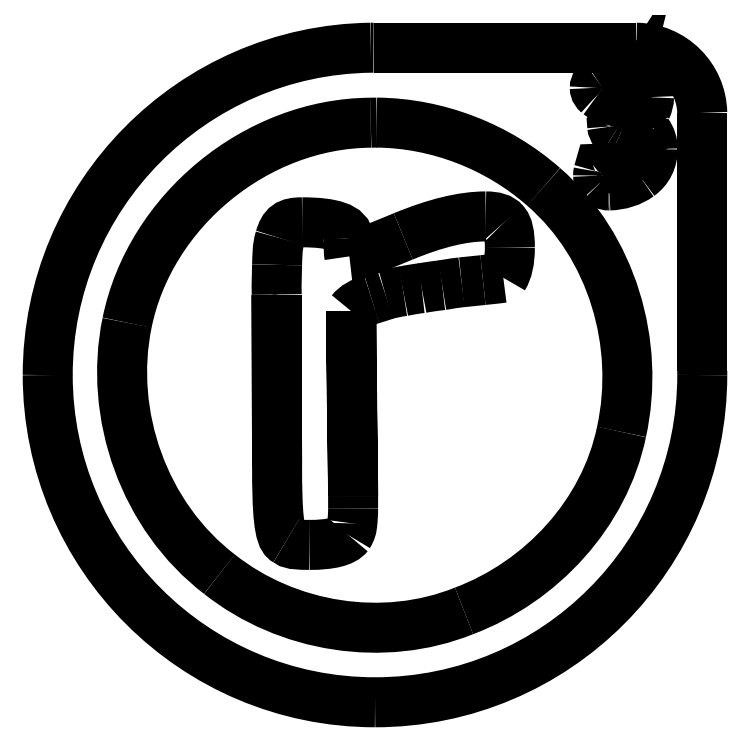
<metadata>
{"format":"dxf","ext":"dxf","renderer":"ezdxf+matplotlib","layout":"modelspace","background":"white","min_lineweight":24,"dpi":150}
</metadata>
<code>
0
SECTION
2
ENTITIES
0
SPLINE
8
Layer_1
70
8
71
3
72
8
73
4
74
0
40
0
40
0
40
0
40
0
40
1
40
1
40
1
40
1
10
86.91
20
188.7
30
0
10
77.71
20
188.5
30
0
10
70.28
20
181
30
0
10
70.28
20
171.8
30
0
0
SPLINE
8
Layer_1
70
8
71
3
72
8
73
4
74
0
40
0
40
0
40
0
40
0
40
1
40
1
40
1
40
1
10
70.28
20
171.8
30
0
10
70.28
20
162.5
30
0
10
77.83
20
154.9
30
0
10
87.13
20
154.9
30
0
0
SPLINE
8
Layer_1
70
8
71
3
72
8
73
4
74
0
40
0
40
0
40
0
40
0
40
1
40
1
40
1
40
1
10
87.13
20
154.9
30
0
10
96.44
20
154.9
30
0
10
104
20
162.5
30
0
10
104
20
171.8
30
0
0
SPLINE
8
Layer_1
70
8
71
3
72
8
73
4
74
0
40
0
40
0
40
0
40
0
40
1
40
1
40
1
40
1
10
104
20
171.8
30
0
10
104
20
171.9
30
0
10
104
20
171.9
30
0
10
104
20
172
30
0
0
SPLINE
8
Layer_1
70
8
71
3
72
8
73
4
74
0
40
0
40
0
40
0
40
0
40
1
40
1
40
1
40
1
10
104
20
185.3
30
0
10
103.9
20
187.2
30
0
10
102.4
20
188.6
30
0
10
100.6
20
188.7
30
0
0
LWPOLYLINE
8
Layer_1
90
2
70
1
10
104
20
172
30
0
10
104
20
185.3
30
0
0
SPLINE
8
Layer_1
70
8
71
3
72
8
73
4
74
0
40
0
40
0
40
0
40
0
40
1
40
1
40
1
40
1
10
87.06
20
188.7
30
0
10
87.01
20
188.7
30
0
10
86.96
20
188.7
30
0
10
86.91
20
188.7
30
0
0
LWPOLYLINE
8
Layer_1
90
3
70
1
10
100.6
20
188.7
30
0
10
87.13
20
188.7
30
0
10
87.06
20
188.7
30
0
0
SPLINE
8
Layer_1
70
8
71
3
72
8
73
4
74
0
40
0
40
0
40
0
40
0
40
1
40
1
40
1
40
1
10
99.76
20
187.2
30
0
10
100.2
20
187.2
30
0
10
100.5
20
187.1
30
0
10
100.8
20
186.9
30
0
0
SPLINE
8
Layer_1
70
8
71
3
72
8
73
4
74
0
40
0
40
0
40
0
40
0
40
1
40
1
40
1
40
1
10
100.8
20
186.9
30
0
10
101.1
20
186.7
30
0
10
101.2
20
186.4
30
0
10
101.2
20
186.1
30
0
0
SPLINE
8
Layer_1
70
8
71
3
72
8
73
4
74
0
40
0
40
0
40
0
40
0
40
1
40
1
40
1
40
1
10
101.2
20
186.1
30
0
10
101.2
20
185.9
30
0
10
101.2
20
185.7
30
0
10
101.1
20
185.5
30
0
0
SPLINE
8
Layer_1
70
8
71
3
72
8
73
4
74
0
40
0
40
0
40
0
40
0
40
1
40
1
40
1
40
1
10
101.1
20
185.5
30
0
10
101
20
185.3
30
0
10
100.9
20
185.2
30
0
10
100.8
20
185.1
30
0
0
SPLINE
8
Layer_1
70
8
71
3
72
8
73
4
74
0
40
0
40
0
40
0
40
0
40
1
40
1
40
1
40
1
10
100.8
20
185.1
30
0
10
100.7
20
185
30
0
10
100.7
20
184.9
30
0
10
100.6
20
184.8
30
0
0
SPLINE
8
Layer_1
70
8
71
3
72
8
73
4
74
0
40
0
40
0
40
0
40
0
40
1
40
1
40
1
40
1
10
100.6
20
184.8
30
0
10
100.8
20
184.7
30
0
10
101
20
184.5
30
0
10
101.2
20
184.3
30
0
0
LWPOLYLINE
8
Layer_1
90
2
70
1
10
86.91
20
188.7
30
0
10
86.91
20
188.7
30
0
0
SPLINE
8
Layer_1
70
8
71
3
72
8
73
4
74
0
40
0
40
0
40
0
40
0
40
1
40
1
40
1
40
1
10
101.2
20
184.3
30
0
10
101.2
20
184.3
30
0
10
101.2
20
184.3
30
0
10
101.2
20
184.3
30
0
0
SPLINE
8
Layer_1
70
8
71
3
72
8
73
4
74
0
40
0
40
0
40
0
40
0
40
1
40
1
40
1
40
1
10
101.2
20
184.3
30
0
10
101.3
20
184
30
0
10
101.4
20
183.7
30
0
10
101.4
20
183.4
30
0
0
SPLINE
8
Layer_1
70
8
71
3
72
8
73
4
74
0
40
0
40
0
40
0
40
0
40
1
40
1
40
1
40
1
10
101.4
20
183.4
30
0
10
101.4
20
182.9
30
0
10
101.2
20
182.4
30
0
10
100.7
20
182.1
30
0
0
SPLINE
8
Layer_1
70
8
71
3
72
8
73
4
74
0
40
0
40
0
40
0
40
0
40
1
40
1
40
1
40
1
10
100.7
20
182.1
30
0
10
100.3
20
181.8
30
0
10
99.79
20
181.6
30
0
10
99.18
20
181.6
30
0
0
SPLINE
8
Layer_1
70
8
71
3
72
8
73
4
74
0
40
0
40
0
40
0
40
0
40
1
40
1
40
1
40
1
10
99.18
20
181.6
30
0
10
99.18
20
181.6
30
0
10
99.18
20
181.6
30
0
10
99.18
20
181.6
30
0
0
SPLINE
8
Layer_1
70
8
71
3
72
8
73
4
74
0
40
0
40
0
40
0
40
0
40
1
40
1
40
1
40
1
10
99.18
20
181.6
30
0
10
99.03
20
181.6
30
0
10
98.88
20
181.6
30
0
10
98.78
20
181.7
30
0
0
SPLINE
8
Layer_1
70
8
71
3
72
8
73
4
74
0
40
0
40
0
40
0
40
0
40
1
40
1
40
1
40
1
10
98.78
20
181.7
30
0
10
98.7
20
181.8
30
0
10
98.62
20
181.9
30
0
10
98.62
20
182.1
30
0
0
SPLINE
8
Layer_1
70
8
71
3
72
8
73
4
74
0
40
0
40
0
40
0
40
0
40
1
40
1
40
1
40
1
10
98.62
20
182.1
30
0
10
98.62
20
182.1
30
0
10
98.63
20
182.2
30
0
10
98.64
20
182.3
30
0
0
LWPOLYLINE
8
Layer_1
90
2
70
1
10
101.2
20
184.3
30
0
10
101.2
20
184.3
30
0
0
SPLINE
8
Layer_1
70
8
71
3
72
8
73
4
74
0
40
0
40
0
40
0
40
0
40
1
40
1
40
1
40
1
10
98.86
20
182.4
30
0
10
99.38
20
182.4
30
0
10
99.75
20
182.6
30
0
10
99.97
20
182.7
30
0
0
SPLINE
8
Layer_1
70
8
71
3
72
8
73
4
74
0
40
0
40
0
40
0
40
0
40
1
40
1
40
1
40
1
10
99.97
20
182.7
30
0
10
100.2
20
182.9
30
0
10
100.3
20
183.1
30
0
10
100.3
20
183.5
30
0
0
SPLINE
8
Layer_1
70
8
71
3
72
8
73
4
74
0
40
0
40
0
40
0
40
0
40
1
40
1
40
1
40
1
10
100.3
20
183.5
30
0
10
100.3
20
183.9
30
0
10
100.1
20
184.1
30
0
10
99.77
20
184.2
30
0
0
SPLINE
8
Layer_1
70
8
71
3
72
8
73
4
74
0
40
0
40
0
40
0
40
0
40
1
40
1
40
1
40
1
10
99.77
20
184.2
30
0
10
99.67
20
184.3
30
0
10
99.59
20
184.3
30
0
10
99.52
20
184.4
30
0
0
SPLINE
8
Layer_1
70
8
71
3
72
8
73
4
74
0
40
0
40
0
40
0
40
0
40
1
40
1
40
1
40
1
10
99.52
20
184.4
30
0
10
99.46
20
184.4
30
0
10
99.37
20
184.4
30
0
10
99.35
20
184.6
30
0
0
LWPOLYLINE
8
Layer_1
90
3
70
1
10
98.64
20
182.3
30
0
10
98.69
20
182.4
30
0
10
98.86
20
182.4
30
0
0
SPLINE
8
Layer_1
70
8
71
3
72
8
73
4
74
0
40
0
40
0
40
0
40
0
40
1
40
1
40
1
40
1
10
99.39
20
184.8
30
0
10
99.44
20
184.8
30
0
10
99.53
20
185
30
0
10
99.67
20
185.1
30
0
0
LWPOLYLINE
8
Layer_1
90
3
70
1
10
99.35
20
184.6
30
0
10
99.34
20
184.7
30
0
10
99.39
20
184.8
30
0
0
SPLINE
8
Layer_1
70
8
71
3
72
8
73
4
74
0
40
0
40
0
40
0
40
0
40
1
40
1
40
1
40
1
10
99.67
20
185.1
30
0
10
99.81
20
185.3
30
0
10
99.91
20
185.4
30
0
10
99.99
20
185.6
30
0
0
LWPOLYLINE
8
Layer_1
90
2
70
1
10
99.67
20
185.1
30
0
10
99.67
20
185.1
30
0
0
SPLINE
8
Layer_1
70
8
71
3
72
8
73
4
74
0
40
0
40
0
40
0
40
0
40
1
40
1
40
1
40
1
10
99.99
20
185.6
30
0
10
100.1
20
185.7
30
0
10
100.1
20
185.8
30
0
10
100.1
20
185.9
30
0
0
SPLINE
8
Layer_1
70
8
71
3
72
8
73
4
74
0
40
0
40
0
40
0
40
0
40
1
40
1
40
1
40
1
10
100.1
20
185.9
30
0
10
100.1
20
186.1
30
0
10
100.1
20
186.1
30
0
10
99.98
20
186.2
30
0
0
SPLINE
8
Layer_1
70
8
71
3
72
8
73
4
74
0
40
0
40
0
40
0
40
0
40
1
40
1
40
1
40
1
10
99.98
20
186.2
30
0
10
99.91
20
186.3
30
0
10
99.81
20
186.3
30
0
10
99.61
20
186.3
30
0
0
SPLINE
8
Layer_1
70
8
71
3
72
8
73
4
74
0
40
0
40
0
40
0
40
0
40
1
40
1
40
1
40
1
10
99.61
20
186.3
30
0
10
99.58
20
186.3
30
0
10
99.45
20
186.3
30
0
10
99.27
20
186.2
30
0
0
SPLINE
8
Layer_1
70
8
71
3
72
8
73
4
74
0
40
0
40
0
40
0
40
0
40
1
40
1
40
1
40
1
10
99.27
20
186.2
30
0
10
99.18
20
186.2
30
0
10
99.1
20
186.2
30
0
10
99.05
20
186.2
30
0
0
SPLINE
8
Layer_1
70
8
71
3
72
8
73
4
74
0
40
0
40
0
40
0
40
0
40
1
40
1
40
1
40
1
10
99.05
20
186.2
30
0
10
98.99
20
186.2
30
0
10
98.97
20
186.2
30
0
10
98.9
20
186.2
30
0
0
SPLINE
8
Layer_1
70
8
71
3
72
8
73
4
74
0
40
0
40
0
40
0
40
0
40
1
40
1
40
1
40
1
10
98.9
20
186.2
30
0
10
98.76
20
186.2
30
0
10
98.7
20
186.2
30
0
10
98.63
20
186.3
30
0
0
LWPOLYLINE
8
Layer_1
90
2
70
1
10
99.99
20
185.6
30
0
10
99.99
20
185.6
30
0
0
SPLINE
8
Layer_1
70
8
71
3
72
8
73
4
74
0
40
0
40
0
40
0
40
0
40
1
40
1
40
1
40
1
10
98.62
20
186.3
30
0
10
98.53
20
186.4
30
0
10
98.45
20
186.5
30
0
10
98.45
20
186.6
30
0
0
SPLINE
8
Layer_1
70
8
71
3
72
8
73
4
74
0
40
0
40
0
40
0
40
0
40
1
40
1
40
1
40
1
10
98.45
20
186.6
30
0
10
98.45
20
186.7
30
0
10
98.55
20
186.8
30
0
10
98.64
20
186.9
30
0
0
SPLINE
8
Layer_1
70
8
71
3
72
8
73
4
74
0
40
0
40
0
40
0
40
0
40
1
40
1
40
1
40
1
10
98.64
20
186.9
30
0
10
98.72
20
187
30
0
10
98.82
20
187
30
0
10
98.95
20
187.1
30
0
0
SPLINE
8
Layer_1
70
8
71
3
72
8
73
4
74
0
40
0
40
0
40
0
40
0
40
1
40
1
40
1
40
1
10
98.95
20
187.1
30
0
10
99.22
20
187.2
30
0
10
99.49
20
187.2
30
0
10
99.76
20
187.2
30
0
0
LWPOLYLINE
8
Layer_1
90
3
70
1
10
98.63
20
186.3
30
0
10
98.62
20
186.3
30
0
10
98.62
20
186.3
30
0
0
SPLINE
8
Layer_1
70
8
71
3
72
8
73
4
74
0
40
0
40
0
40
0
40
0
40
1
40
1
40
1
40
1
10
87.22
20
184.8
30
0
10
90.36
20
184.8
30
0
10
93.46
20
183.6
30
0
10
95.82
20
181.5
30
0
0
SPLINE
8
Layer_1
70
8
71
3
72
8
73
4
74
0
40
0
40
0
40
0
40
0
40
1
40
1
40
1
40
1
10
95.82
20
181.5
30
0
10
99.34
20
178.4
30
0
10
100.8
20
173.4
30
0
10
99.83
20
168.9
30
0
0
SPLINE
8
Layer_1
70
8
71
3
72
8
73
4
74
0
40
0
40
0
40
0
40
0
40
1
40
1
40
1
40
1
10
99.83
20
168.9
30
0
10
98.96
20
164.7
30
0
10
95.7
20
161.2
30
0
10
91.72
20
159.7
30
0
0
SPLINE
8
Layer_1
70
8
71
3
72
8
73
4
74
0
40
0
40
0
40
0
40
0
40
1
40
1
40
1
40
1
10
91.72
20
159.7
30
0
10
87.58
20
158
30
0
10
82.6
20
158.8
30
0
10
79.12
20
161.5
30
0
0
SPLINE
8
Layer_1
70
8
71
3
72
8
73
4
74
0
40
0
40
0
40
0
40
0
40
1
40
1
40
1
40
1
10
79.12
20
161.5
30
0
10
75.25
20
164.5
30
0
10
73.38
20
169.7
30
0
10
74.37
20
174.5
30
0
0
SPLINE
8
Layer_1
70
8
71
3
72
8
73
4
74
0
40
0
40
0
40
0
40
0
40
1
40
1
40
1
40
1
10
74.37
20
174.5
30
0
10
75.53
20
180.3
30
0
10
81.03
20
184.8
30
0
10
86.91
20
184.8
30
0
0
SPLINE
8
Layer_1
70
8
71
3
72
8
73
4
74
0
40
0
40
0
40
0
40
0
40
1
40
1
40
1
40
1
10
86.91
20
184.8
30
0
10
87.02
20
184.8
30
0
10
87.12
20
184.8
30
0
10
87.22
20
184.8
30
0
0
LWPOLYLINE
8
Layer_1
90
2
70
1
10
99.76
20
187.2
30
0
10
99.76
20
187.2
30
0
0
SPLINE
8
Layer_1
70
8
71
3
72
8
73
4
74
0
40
0
40
0
40
0
40
0
40
1
40
1
40
1
40
1
10
92.83
20
180
30
0
10
91.66
20
180
30
0
10
90.24
20
179.6
30
0
10
88.59
20
178.9
30
0
0
SPLINE
8
Layer_1
70
8
71
3
72
8
73
4
74
0
40
0
40
0
40
0
40
0
40
1
40
1
40
1
40
1
10
88.59
20
178.9
30
0
10
86.93
20
178.3
30
0
10
86
20
177.9
30
0
10
85.81
20
177.9
30
0
0
SPLINE
8
Layer_1
70
8
71
3
72
8
73
4
74
0
40
0
40
0
40
0
40
0
40
1
40
1
40
1
40
1
10
85.81
20
177.9
30
0
10
85.78
20
178.1
30
0
10
85.77
20
178.4
30
0
10
85.77
20
178.8
30
0
0
SPLINE
8
Layer_1
70
8
71
3
72
8
73
4
74
0
40
0
40
0
40
0
40
0
40
1
40
1
40
1
40
1
10
85.77
20
178.8
30
0
10
85.77
20
179.4
30
0
10
84.97
20
179.7
30
0
10
83.38
20
179.7
30
0
0
SPLINE
8
Layer_1
70
8
71
3
72
8
73
4
74
0
40
0
40
0
40
0
40
0
40
1
40
1
40
1
40
1
10
83.38
20
179.7
30
0
10
82.65
20
179.7
30
0
10
82.43
20
179.5
30
0
10
82.24
20
178.9
30
0
0
SPLINE
8
Layer_1
70
8
71
3
72
8
73
4
74
0
40
0
40
0
40
0
40
0
40
1
40
1
40
1
40
1
10
82.24
20
178.9
30
0
10
82.09
20
178.3
30
0
10
82.11
20
177.9
30
0
10
82.09
20
177.5
30
0
0
SPLINE
8
Layer_1
70
8
71
3
72
8
73
4
74
0
40
0
40
0
40
0
40
0
40
1
40
1
40
1
40
1
10
82.09
20
177.5
30
0
10
82.06
20
176.3
30
0
10
82.07
20
176.5
30
0
10
82.07
20
176
30
0
0
SPLINE
8
Layer_1
70
8
71
3
72
8
73
4
74
0
40
0
40
0
40
0
40
0
40
1
40
1
40
1
40
1
10
82.07
20
176
30
0
10
82.07
20
175.9
30
0
10
82.07
20
175.9
30
0
10
82.07
20
175.9
30
0
0
SPLINE
8
Layer_1
70
8
71
3
72
8
73
4
74
0
40
0
40
0
40
0
40
0
40
1
40
1
40
1
40
1
10
82.07
20
175.9
30
0
10
82.07
20
175.9
30
0
10
82.07
20
175.9
30
0
10
82.06
20
175.9
30
0
0
LWPOLYLINE
8
Layer_1
90
2
70
1
10
87.22
20
184.8
30
0
10
87.22
20
184.8
30
0
0
SPLINE
8
Layer_1
70
8
71
3
72
8
73
4
74
0
40
0
40
0
40
0
40
0
40
1
40
1
40
1
40
1
10
82.09
20
167.1
30
0
10
82.09
20
164.7
30
0
10
82.18
20
163.5
30
0
10
82.56
20
163.3
30
0
0
SPLINE
8
Layer_1
70
8
71
3
72
8
73
4
74
0
40
0
40
0
40
0
40
0
40
1
40
1
40
1
40
1
10
82.56
20
163.3
30
0
10
82.75
20
163.2
30
0
10
82.71
20
163.1
30
0
10
83.76
20
163.1
30
0
0
SPLINE
8
Layer_1
70
8
71
3
72
8
73
4
74
0
40
0
40
0
40
0
40
0
40
1
40
1
40
1
40
1
10
83.76
20
163.1
30
0
10
84.84
20
163.1
30
0
10
85.51
20
163.2
30
0
10
85.77
20
163.6
30
0
0
SPLINE
8
Layer_1
70
8
71
3
72
8
73
4
74
0
40
0
40
0
40
0
40
0
40
1
40
1
40
1
40
1
10
85.77
20
163.6
30
0
10
85.89
20
163.8
30
0
10
85.96
20
164
30
0
10
85.96
20
164.2
30
0
0
SPLINE
8
Layer_1
70
8
71
3
72
8
73
4
74
0
40
0
40
0
40
0
40
0
40
1
40
1
40
1
40
1
10
85.96
20
164.2
30
0
10
85.99
20
164.4
30
0
10
86
20
164.6
30
0
10
86
20
164.9
30
0
0
SPLINE
8
Layer_1
70
8
71
3
72
8
73
4
74
0
40
0
40
0
40
0
40
0
40
1
40
1
40
1
40
1
10
86
20
164.9
30
0
10
86
20
165.3
30
0
10
86
20
165.5
30
0
10
86
20
165.6
30
0
0
LWPOLYLINE
8
Layer_1
90
2
70
1
10
82.06
20
175.9
30
0
10
82.09
20
167.1
30
0
0
SPLINE
8
Layer_1
70
8
71
3
72
8
73
4
74
0
40
0
40
0
40
0
40
0
40
1
40
1
40
1
40
1
10
85.91
20
175.1
30
0
10
86.1
20
175.3
30
0
10
86.45
20
175.6
30
0
10
86.96
20
175.7
30
0
0
SPLINE
8
Layer_1
70
8
71
3
72
8
73
4
74
0
40
0
40
0
40
0
40
0
40
1
40
1
40
1
40
1
10
86.96
20
175.7
30
0
10
87.22
20
175.8
30
0
10
87.45
20
175.9
30
0
10
87.68
20
175.9
30
0
0
SPLINE
8
Layer_1
70
8
71
3
72
8
73
4
74
0
40
0
40
0
40
0
40
0
40
1
40
1
40
1
40
1
10
87.68
20
175.9
30
0
10
87.93
20
176
30
0
10
88.24
20
176.1
30
0
10
88.59
20
176.1
30
0
0
SPLINE
8
Layer_1
70
8
71
3
72
8
73
4
74
0
40
0
40
0
40
0
40
0
40
1
40
1
40
1
40
1
10
88.59
20
176.1
30
0
10
88.97
20
176.2
30
0
10
89.28
20
176.2
30
0
10
89.54
20
176.3
30
0
0
SPLINE
8
Layer_1
70
8
71
3
72
8
73
4
74
0
40
0
40
0
40
0
40
0
40
1
40
1
40
1
40
1
10
89.54
20
176.3
30
0
10
89.79
20
176.3
30
0
10
90.15
20
176.4
30
0
10
90.59
20
176.4
30
0
0
SPLINE
8
Layer_1
70
8
71
3
72
8
73
4
74
0
40
0
40
0
40
0
40
0
40
1
40
1
40
1
40
1
10
90.59
20
176.4
30
0
10
91.04
20
176.5
30
0
10
91.37
20
176.6
30
0
10
91.59
20
176.6
30
0
0
SPLINE
8
Layer_1
70
8
71
3
72
8
73
4
74
0
40
0
40
0
40
0
40
0
40
1
40
1
40
1
40
1
10
91.59
20
176.6
30
0
10
91.85
20
176.6
30
0
10
92.21
20
176.6
30
0
10
92.69
20
176.7
30
0
0
SPLINE
8
Layer_1
70
8
71
3
72
8
73
4
74
0
40
0
40
0
40
0
40
0
40
1
40
1
40
1
40
1
10
92.69
20
176.7
30
0
10
93.2
20
176.7
30
0
10
93.55
20
176.8
30
0
10
93.74
20
176.8
30
0
0
SPLINE
8
Layer_1
70
8
71
3
72
8
73
4
74
0
40
0
40
0
40
0
40
0
40
1
40
1
40
1
40
1
10
93.74
20
176.8
30
0
10
93.96
20
177.2
30
0
10
94.08
20
177.7
30
0
10
94.08
20
178.4
30
0
0
SPLINE
8
Layer_1
70
8
71
3
72
8
73
4
74
0
40
0
40
0
40
0
40
0
40
1
40
1
40
1
40
1
10
94.08
20
178.4
30
0
10
94.08
20
179.1
30
0
10
93.98
20
179.5
30
0
10
93.79
20
179.7
30
0
0
SPLINE
8
Layer_1
70
8
71
3
72
8
73
4
74
0
40
0
40
0
40
0
40
0
40
1
40
1
40
1
40
1
10
93.79
20
179.7
30
0
10
93.63
20
179.9
30
0
10
93.31
20
180
30
0
10
92.83
20
180
30
0
0
LWPOLYLINE
8
Layer_1
90
4
70
1
10
86
20
165.6
30
0
10
86
20
166.1
30
0
10
85.91
20
172.6
30
0
10
85.91
20
175.1
30
0
0
LWPOLYLINE
8
Layer_1
90
2
70
1
10
92.83
20
180
30
0
10
92.83
20
180
30
0
0
ENDSEC
0
EOF

</code>
